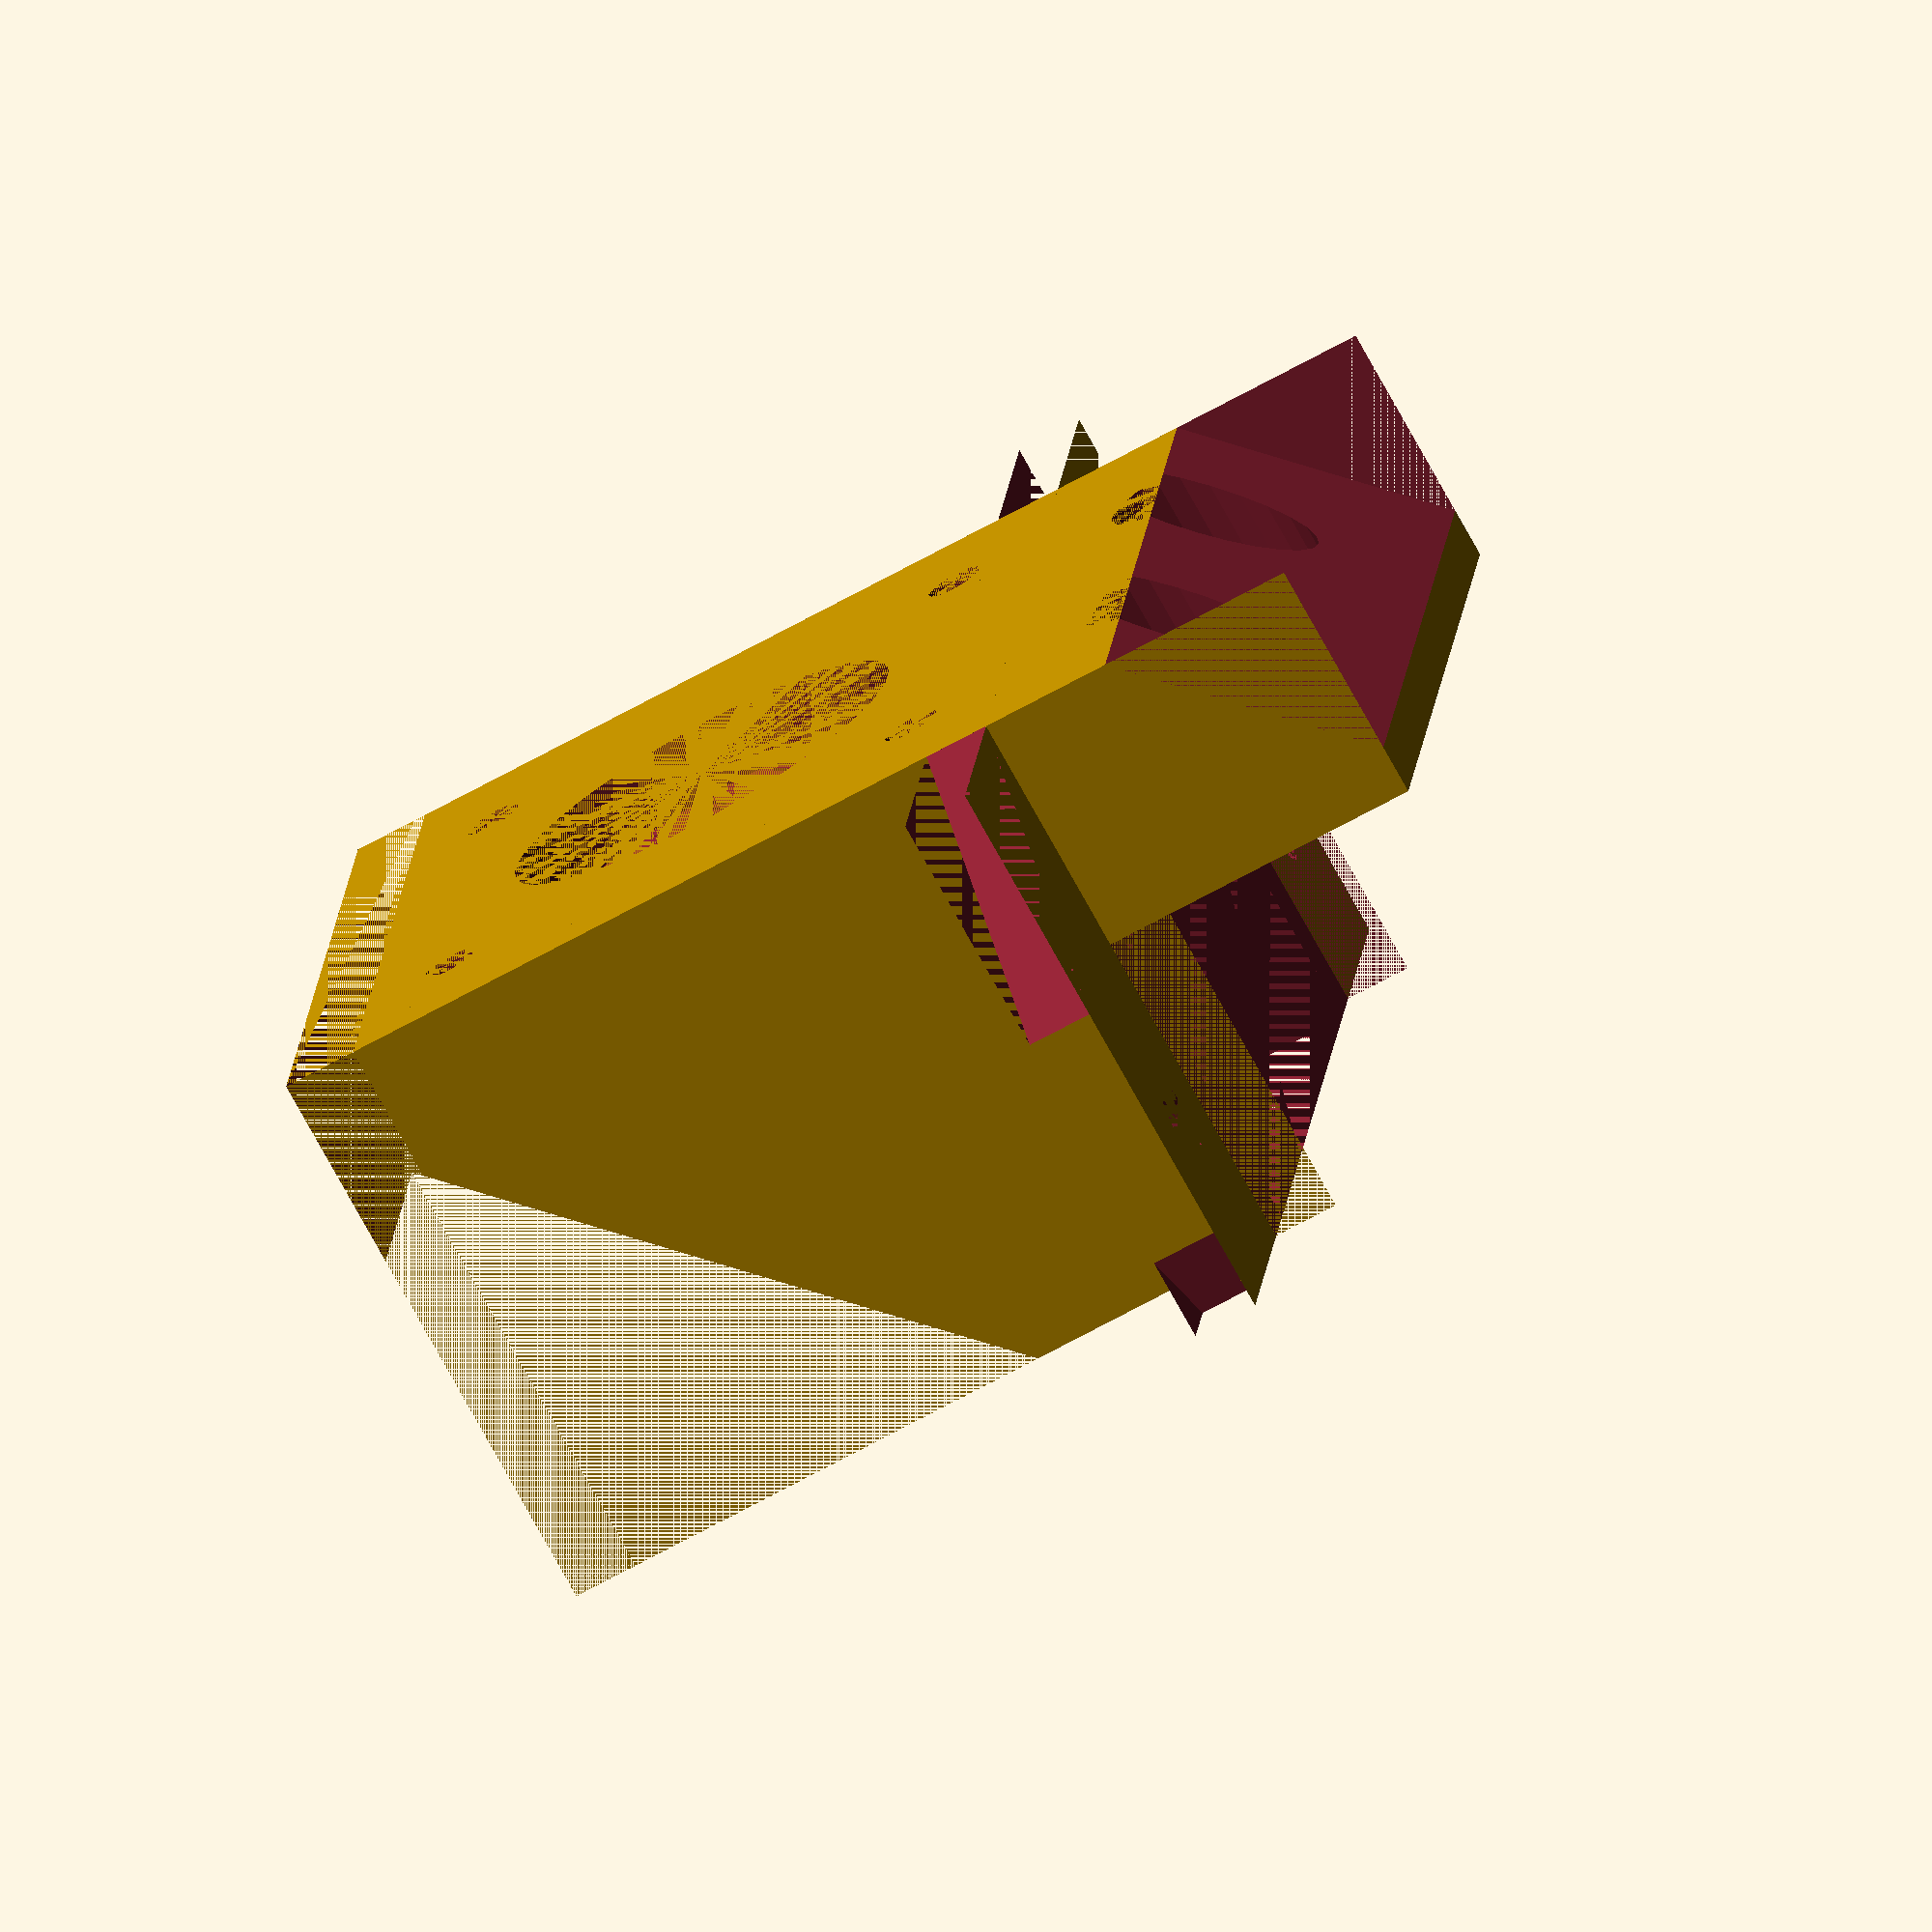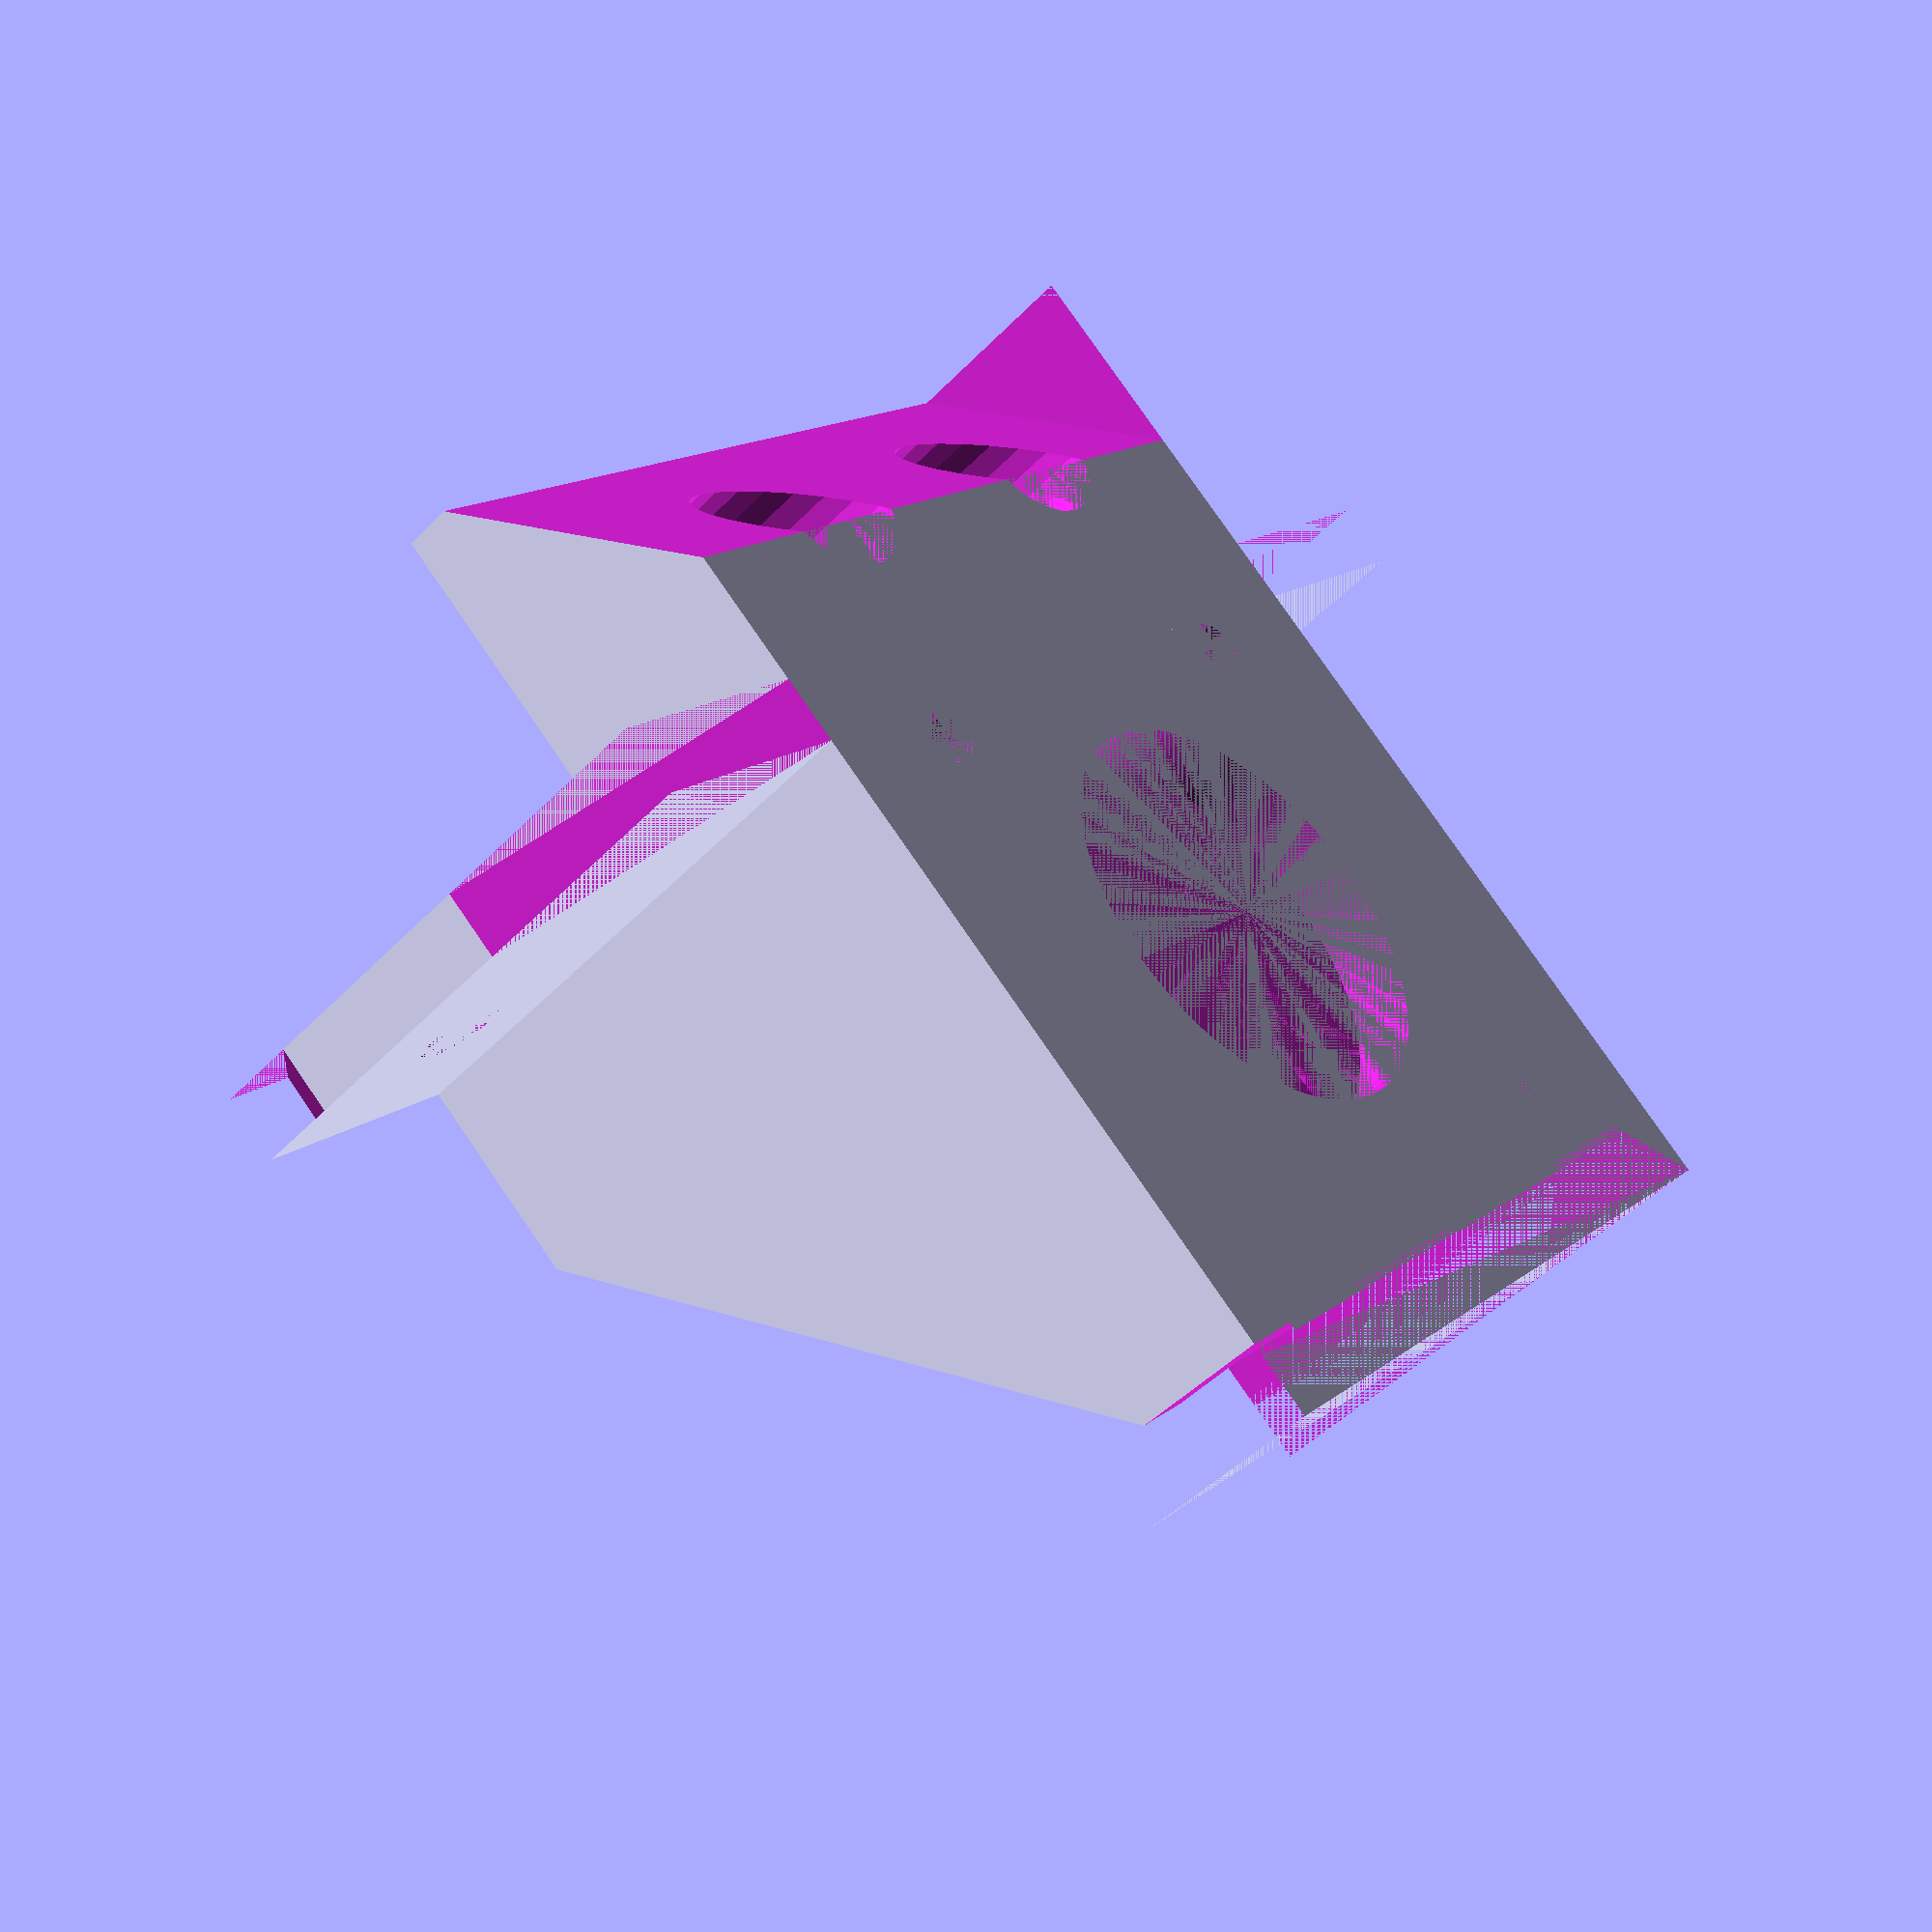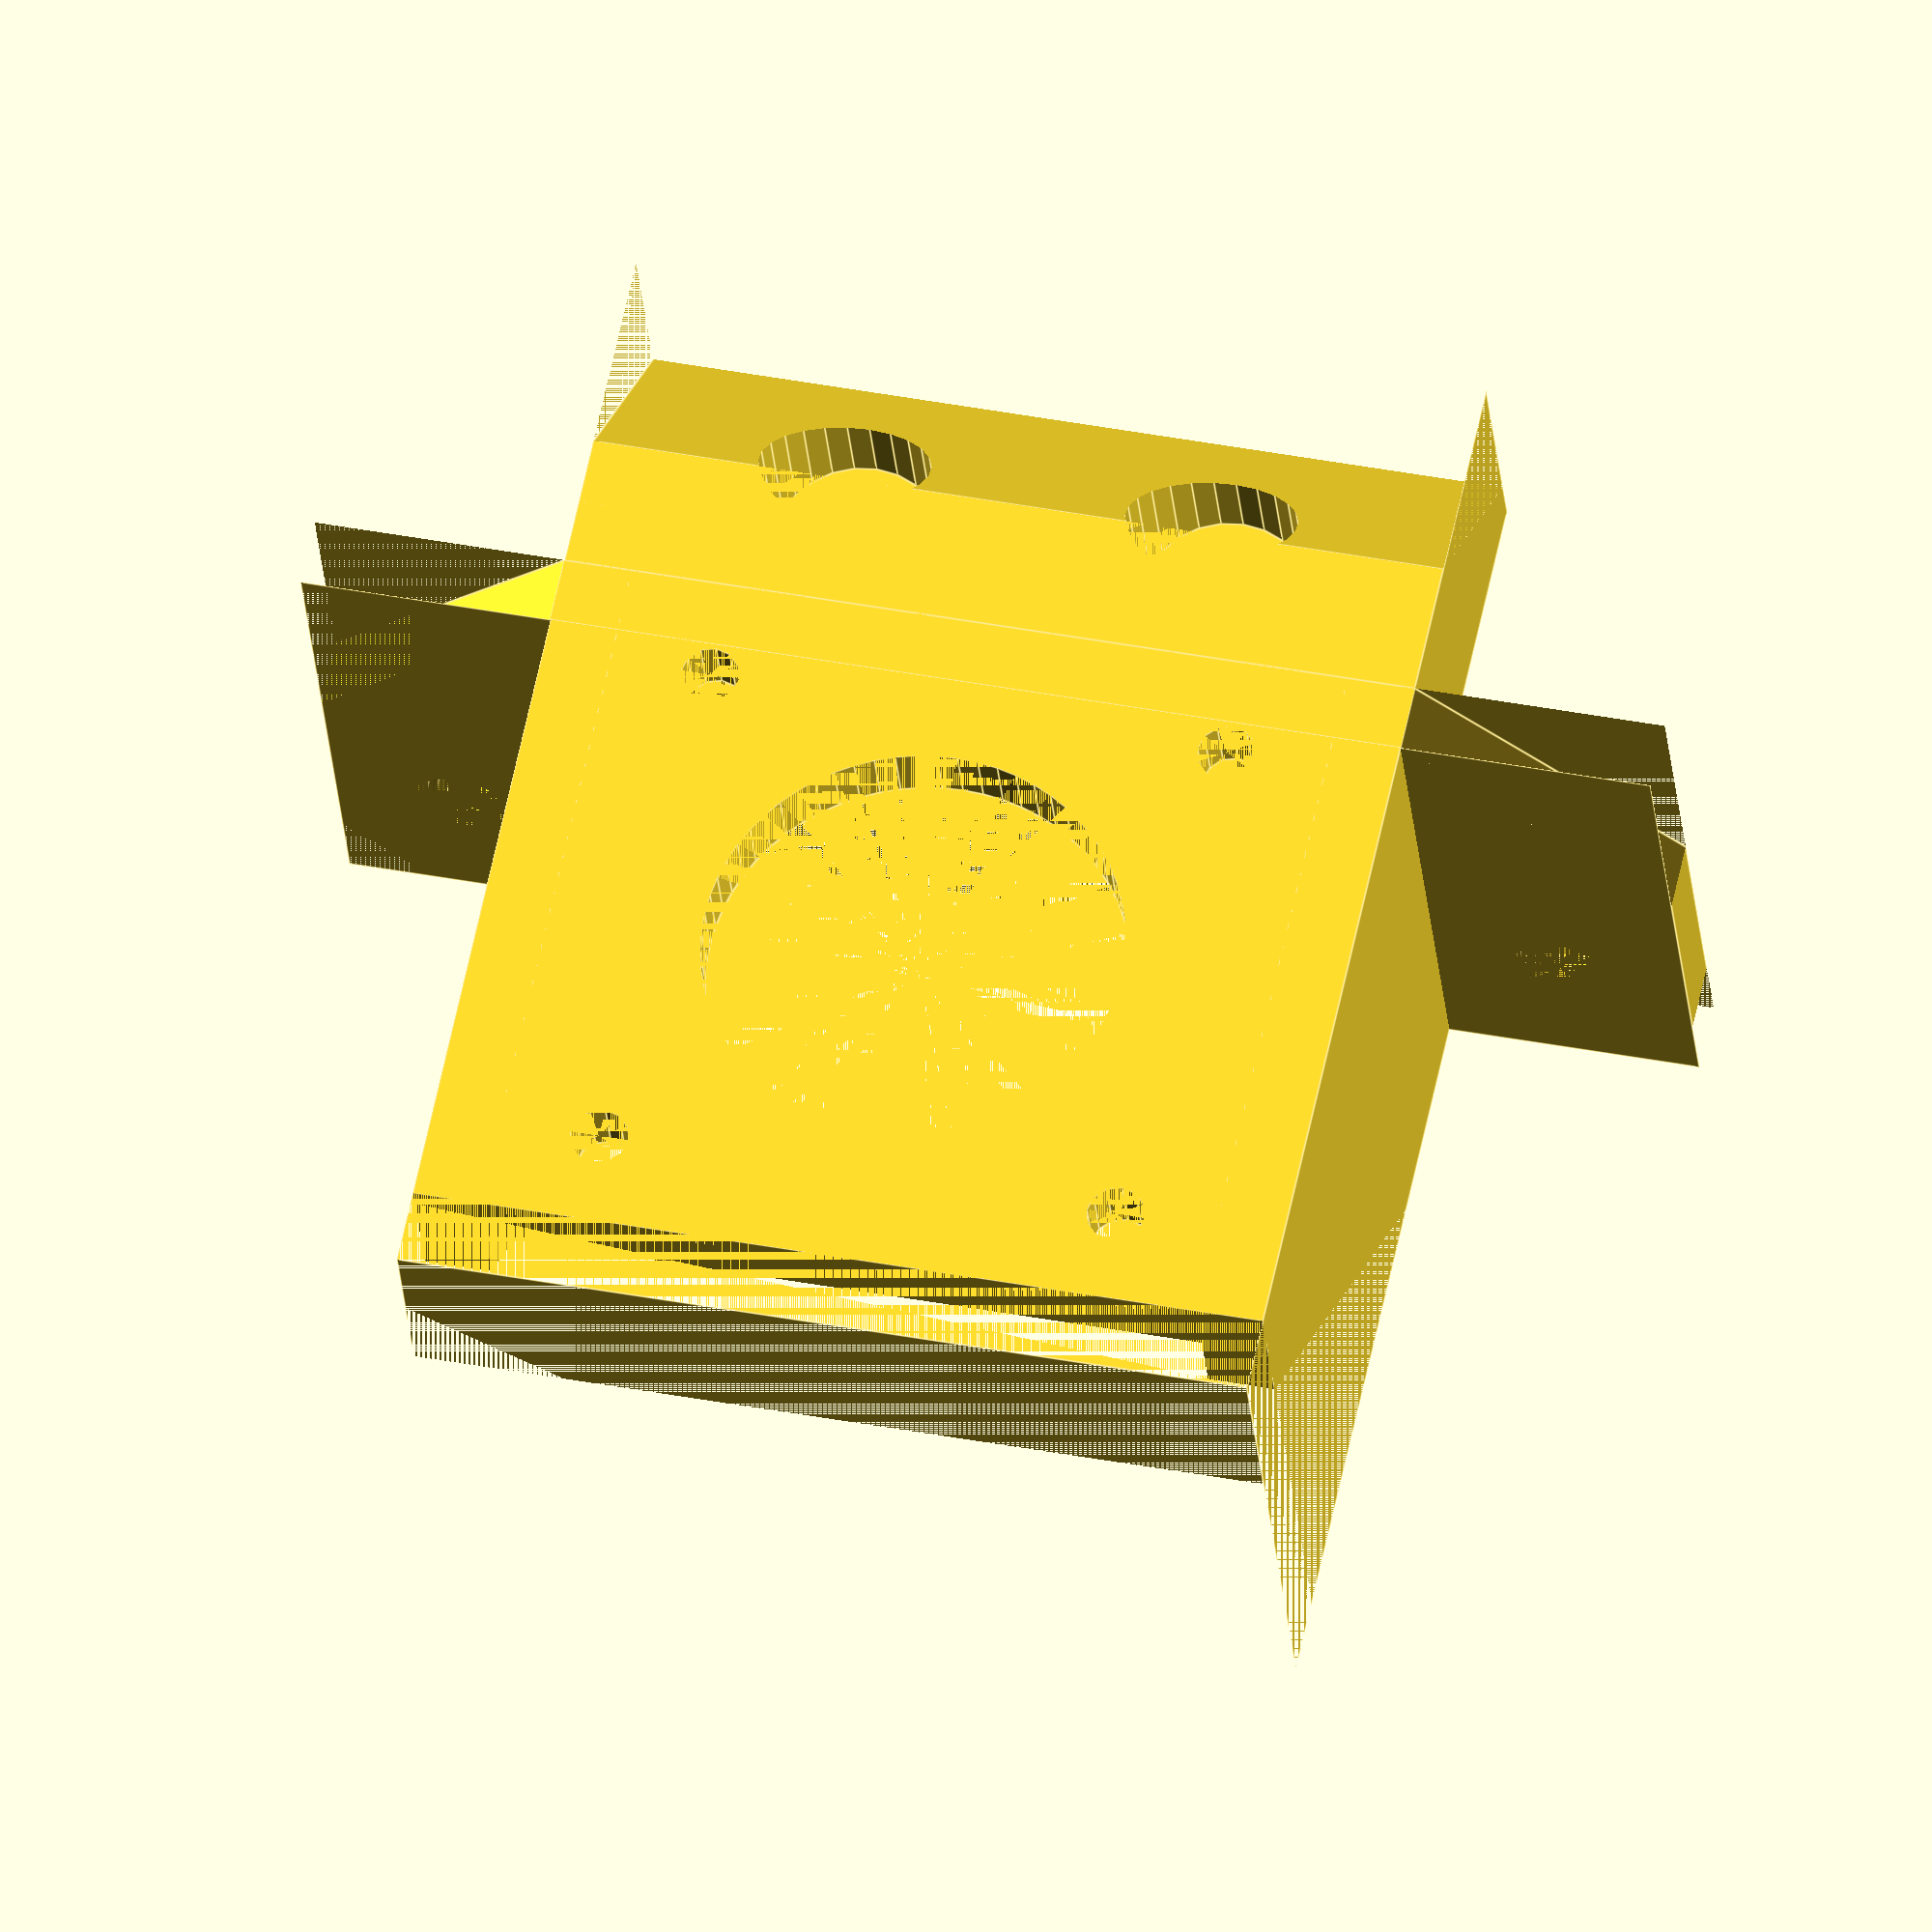
<openscad>

t=4;

difference()
{
    union()
    {
        translate([-21.5,-21.5,0])
            cube([43,43,t]);
        
        translate([-21.5-t,-21.5-t,0])
            cube([43+t*2,43+t*2,t+31]);
        
        translate([-21.5-t,+21.5,0])
            cube([43+t*2,20,t+31-20]);
        
        translate([-21.5-t-15,21.5-t,0])
            cube([43+t*2+15*2,t,35]);
    }
    union()
    {
        translate([-21.5-t,+21.5,t+31-20])
            cube([43+t*2,20,30]);
        
        translate([-21.5-t,+21.5+t+20-16,0])
            rotate([45+270,0,0])
                cube([43+t*2,30,30]);
        
        translate([11,21.5+10,15-3])
            cylinder(d=5.5,h=0+30,$fn=24);
        translate([11,21.5+10,0])
            cylinder(d=10,h=15-3-0.1,$fn=24);
        
        translate([-11,21.5+10,15-3])
            cylinder(d=5.5,h=0+30,$fn=24);
        translate([-11,21.5+10,0])
            cylinder(d=10,h=15-3-0.1,$fn=24);
        
        translate([21.5+t+15/2,21.5-t,31+t-10])
            rotate([270,0,0])
                cylinder(d=5.5,h=t,$fn=24);
        translate([-21.5-t-15/2,21.5-t,31+t-10])
            rotate([270,0,0])
                cylinder(d=5.5,h=t,$fn=24);
        
        translate([21.5+t+10,21.5-t,31+t])
            rotate([0,45,0])
                cube([30,t,30]);
        translate([21.5+t,21.5-t,0])
            rotate([0,45,0])
                cube([30,t,30]);
        
        translate([-21.5-t-10,21.5-t,31+t])
            rotate([0,45+180,0])
                cube([30,t,30]);
        translate([-21.5-t,21.5-t,0])
            rotate([0,45+180,0])
                cube([30,t,30]);
        
        translate([-21.5,-21.5,t])
            cube([43,43,31]);
        
        translate([-21.5-t,-21.5,t+4])
            rotate([45,0,0])
                cube([60,43,43]);
        translate([-21.5-t,-21.5-t,0])
            cube([60,.5+t,40]);
        
        cylinder(d=25,h=t,$fn=64);
        
        translate([-31/2,-31/2,0])
            cylinder(d=3.5,h=t,$fn=12);
        translate([-31/2,31/2,0])
            cylinder(d=3.5,h=t,$fn=12);
        translate([31/2,-31/2,0])
            cylinder(d=3.5,h=t,$fn=12);
        translate([31/2,31/2,0])
            cylinder(d=3.5,h=t,$fn=12);
    }
}
</openscad>
<views>
elev=76.8 azim=264.6 roll=209.0 proj=o view=solid
elev=45.6 azim=48.1 roll=139.7 proj=p view=wireframe
elev=208.2 azim=167.9 roll=355.3 proj=o view=edges
</views>
